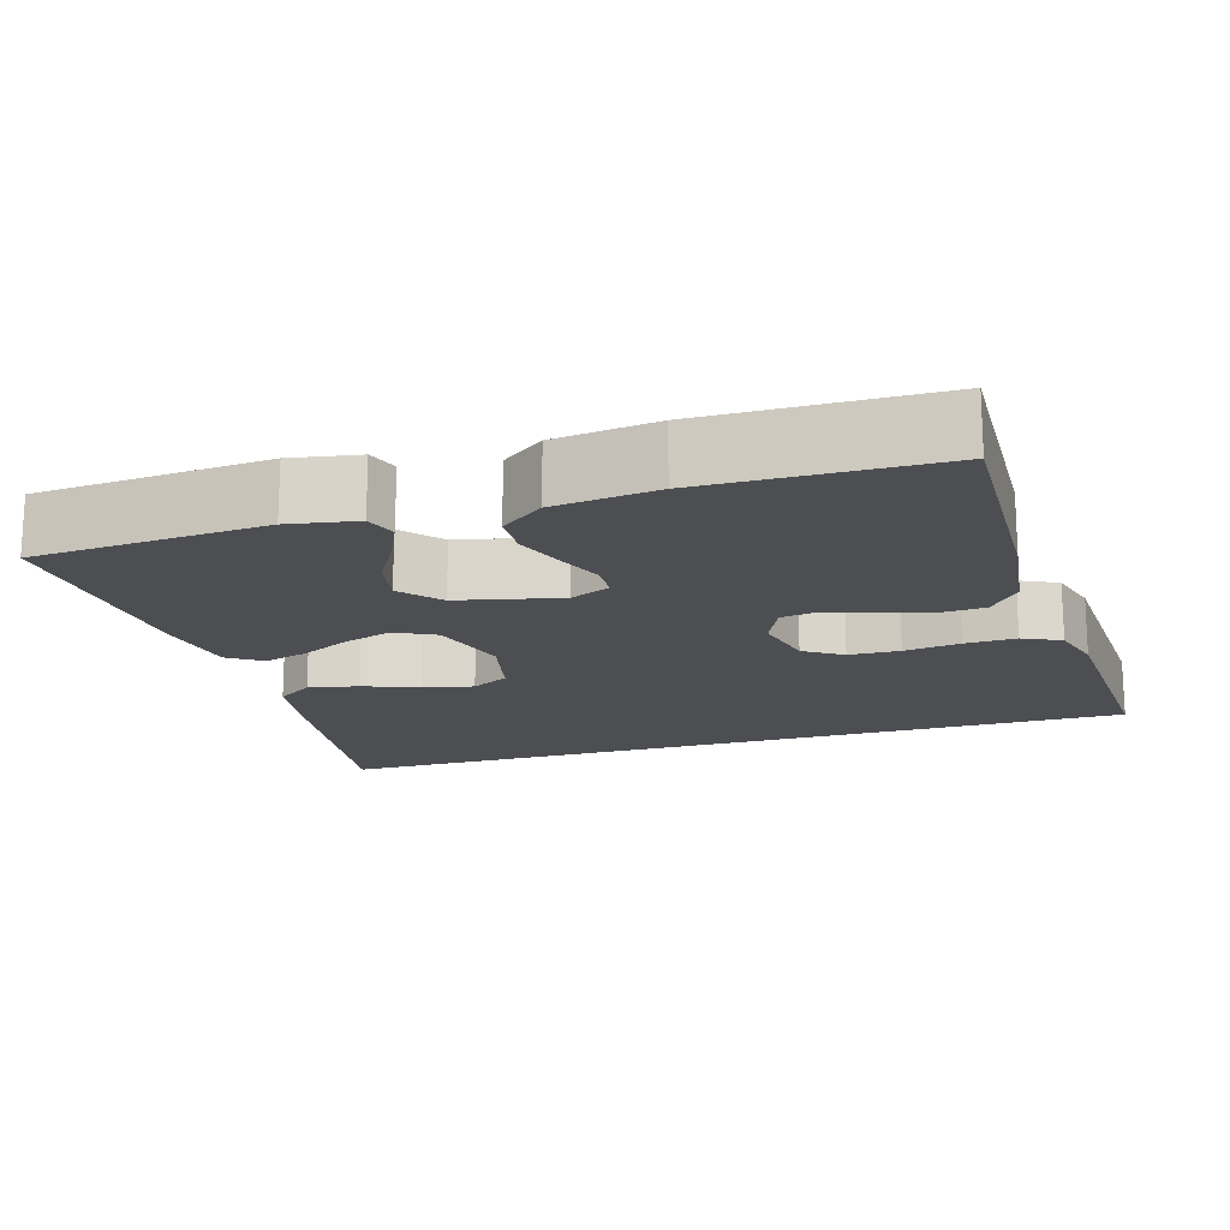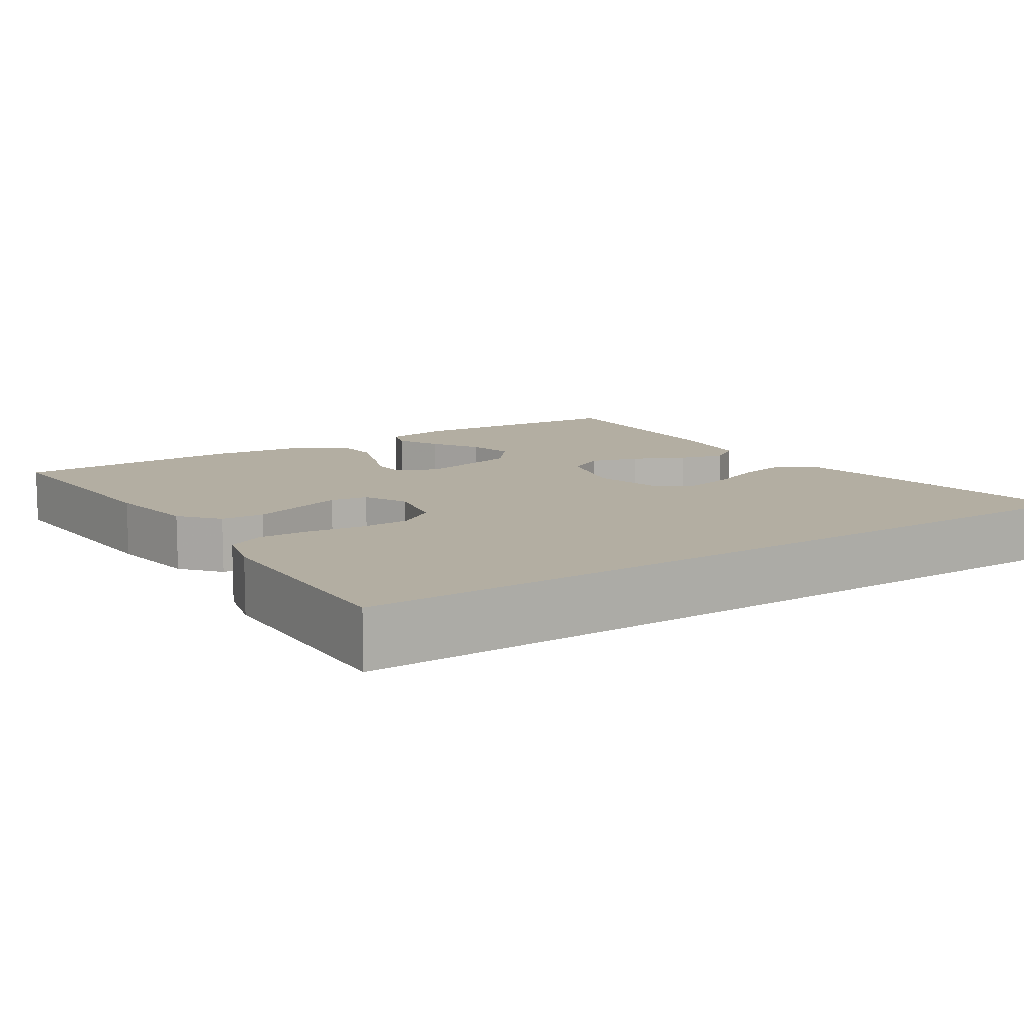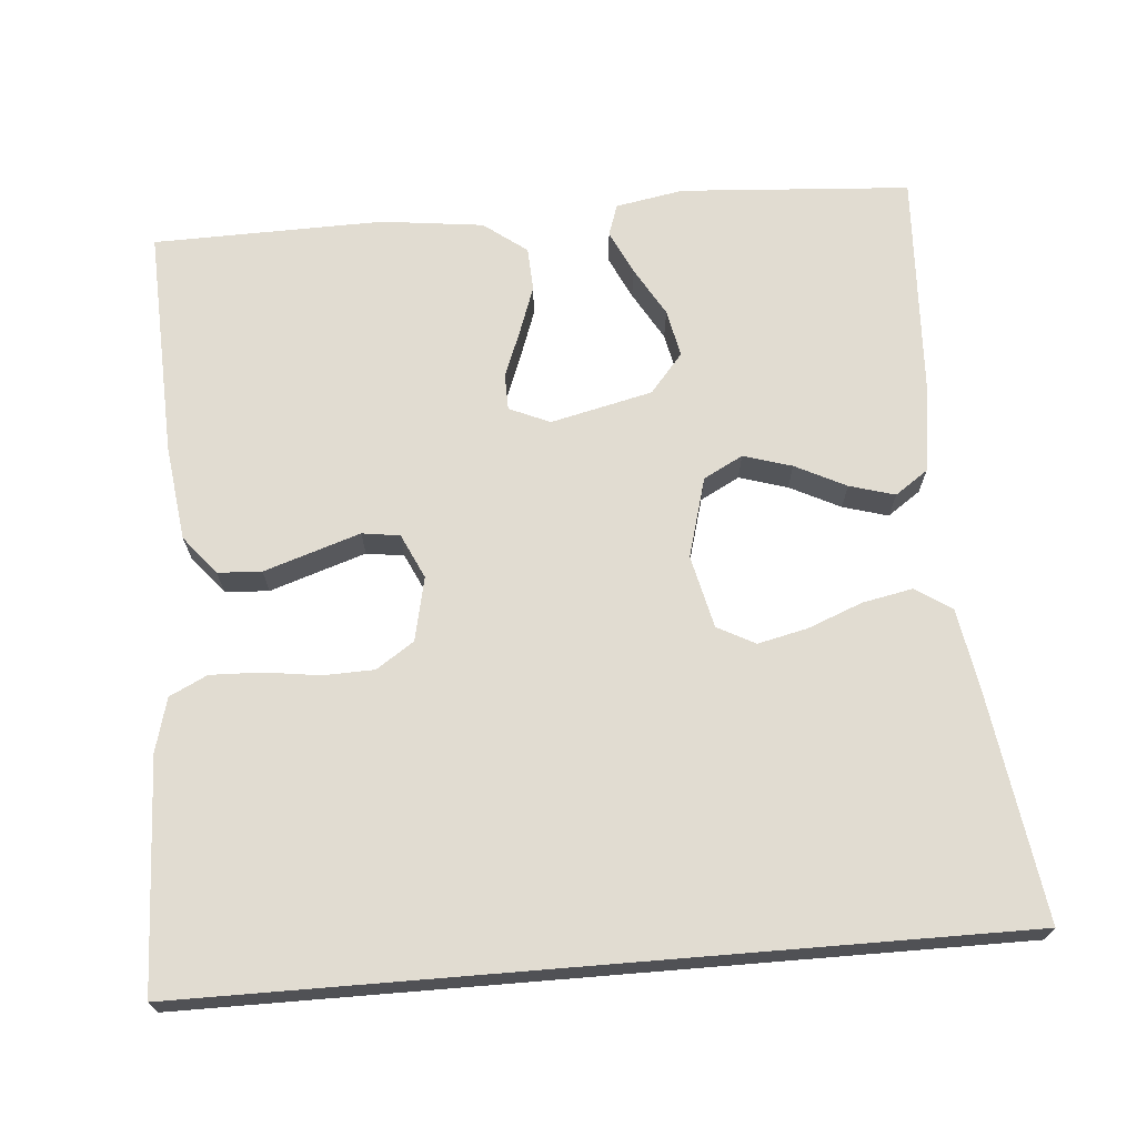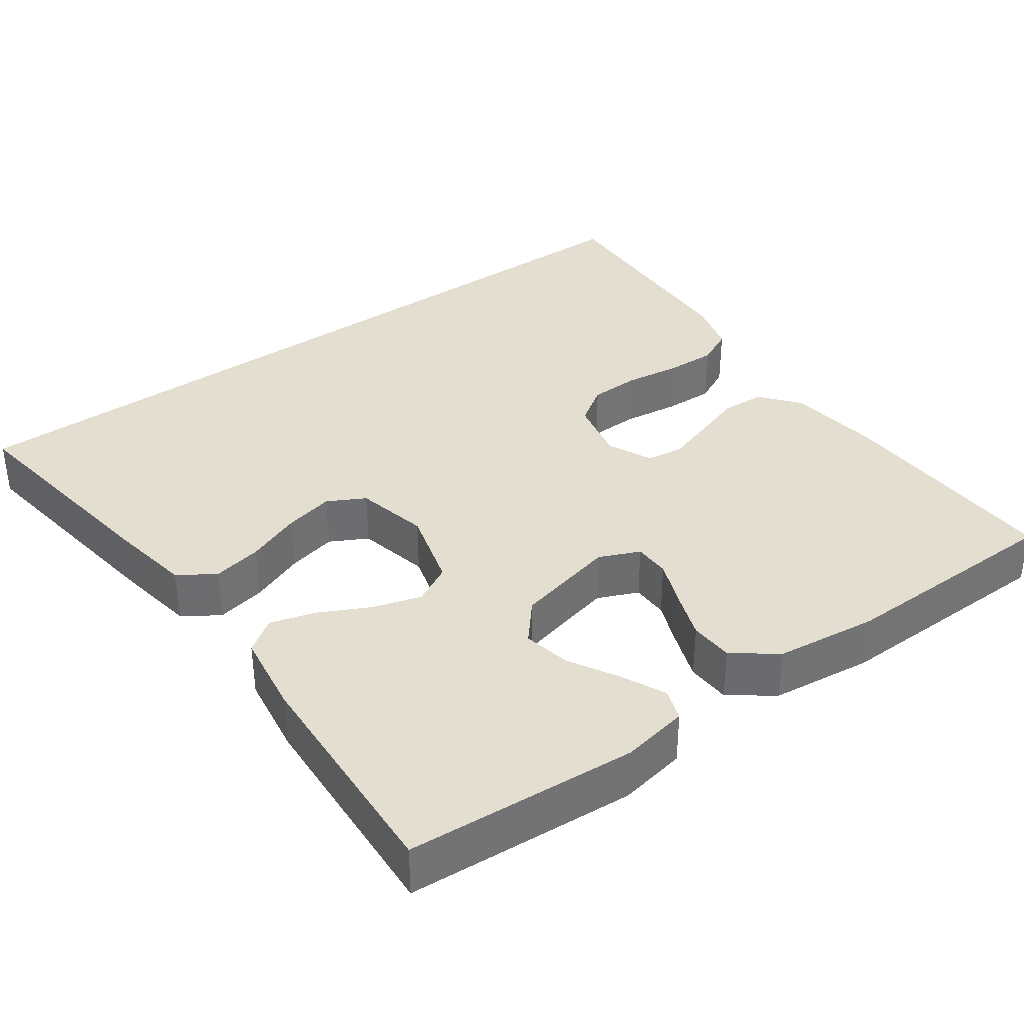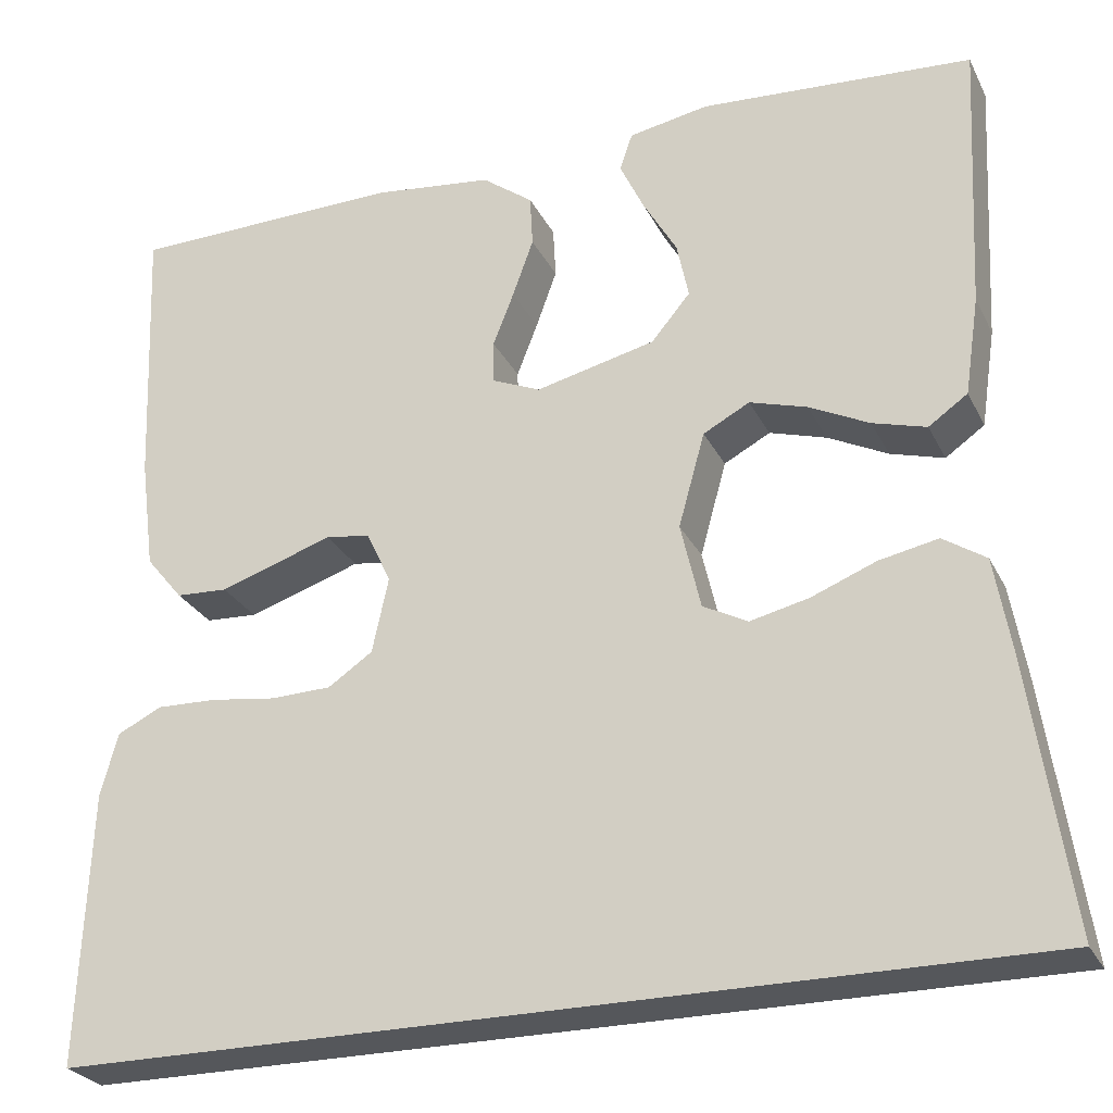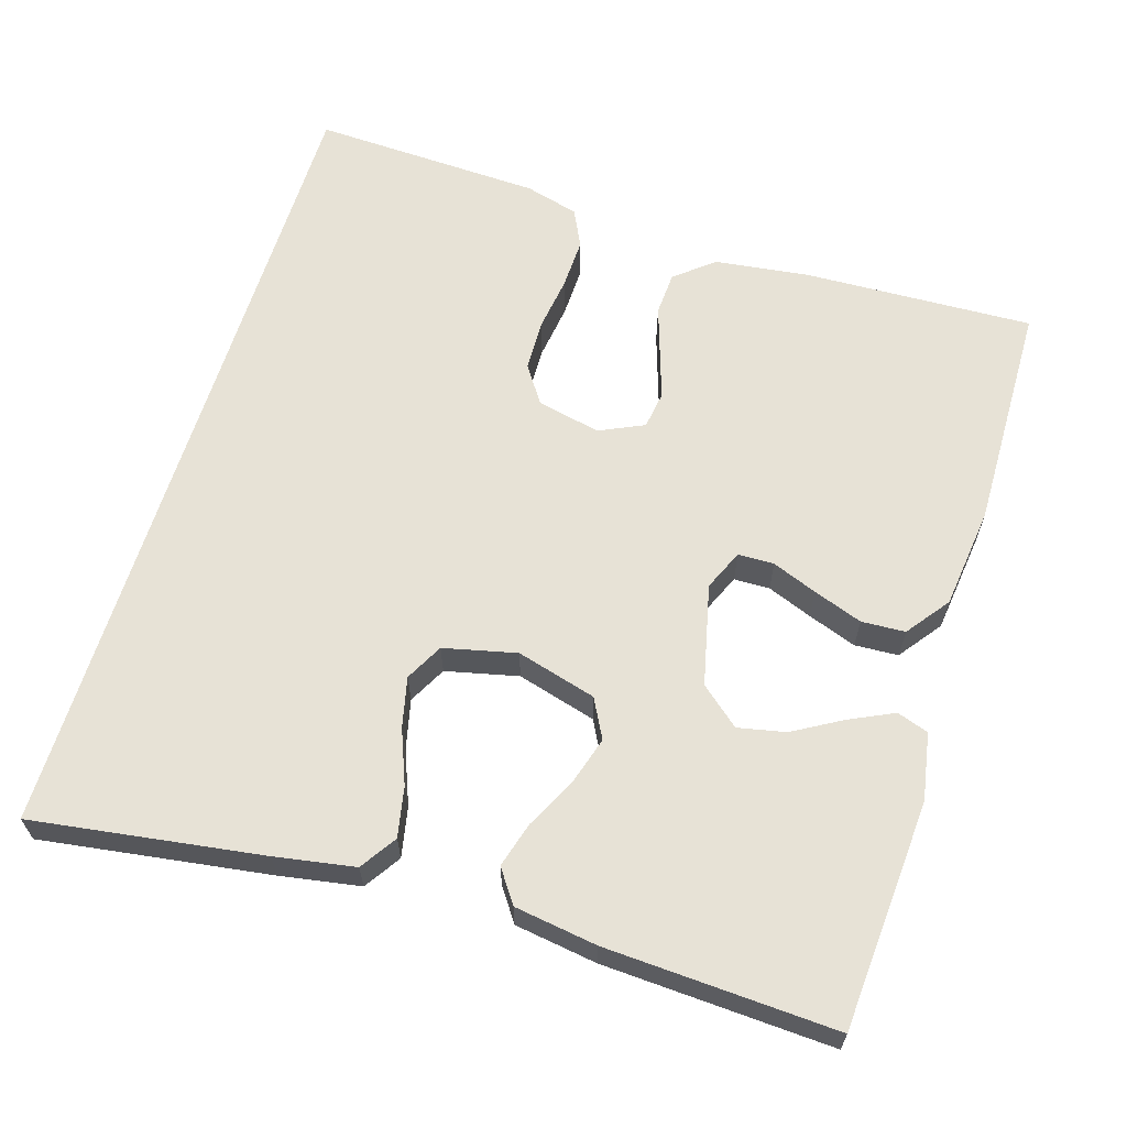
<metadata>
{"format":"obj","ext":"obj","renderer":"f3d","projection":"perspective","resolution":1024,"background":"white","views":[{"elev":-16.7,"azim":17.2,"up":"+Y"},{"elev":10.8,"azim":146.1,"up":"+Y"},{"elev":69.2,"azim":175.3,"up":"+Y"},{"elev":36.4,"azim":-35.6,"up":"+Y"},{"elev":-26.7,"azim":-158.2,"up":"+Z"},{"elev":63.2,"azim":-72.8,"up":"+Y"}]}
</metadata>
<code>
v -0.539 0.07 -0.5
v -0.495 0.07 -0.2
v -0.477 0.07 -0.096
v -0.43 0.07 -0.065
v -0.365 0.07 -0.078
v -0.294 0.07 -0.106
v -0.229 0.07 -0.121
v -0.18 0.07 -0.095
v -0.158 0.07 0
v -0.187 0.07 0.104
v -0.238 0.07 0.131
v -0.301 0.07 0.112
v -0.367 0.07 0.079
v -0.426 0.07 0.062
v -0.469 0.07 0.092
v -0.485 0.07 0.2
v -0.5 0.07 0.5
v -0.2 0.07 0.52
v -0.112 0.07 0.504
v -0.098 0.07 0.463
v -0.125 0.07 0.406
v -0.162 0.07 0.342
v -0.175 0.07 0.28
v -0.132 0.07 0.229
v 0 0.07 0.198
v 0.053 0.07 0.221
v 0.054 0.07 0.268
v 0.031 0.07 0.327
v 0.008 0.07 0.391
v 0.011 0.07 0.448
v 0.067 0.07 0.49
v 0.2 0.07 0.506
v 0.5 0.07 0.5
v 0.488 0.07 0.2
v 0.472 0.07 0.077
v 0.431 0.07 0.027
v 0.374 0.07 0.024
v 0.31 0.07 0.045
v 0.249 0.07 0.065
v 0.2 0.07 0.058
v 0.173 0.07 0
v 0.191 0.07 -0.083
v 0.24 0.07 -0.116
v 0.306 0.07 -0.118
v 0.379 0.07 -0.108
v 0.445 0.07 -0.106
v 0.494 0.07 -0.13
v 0.513 0.07 -0.2
v 0.525 0.07 -0.5
v -0.539 0 -0.5
v -0.495 0 -0.2
v -0.477 0 -0.096
v -0.43 0 -0.065
v -0.365 0 -0.078
v -0.294 0 -0.106
v -0.229 0 -0.121
v -0.18 0 -0.095
v -0.158 0 0
v -0.187 0 0.104
v -0.238 0 0.131
v -0.301 0 0.112
v -0.367 0 0.079
v -0.426 0 0.062
v -0.469 0 0.092
v -0.485 0 0.2
v -0.5 0 0.5
v -0.2 0 0.52
v -0.112 0 0.504
v -0.098 0 0.463
v -0.125 0 0.406
v -0.162 0 0.342
v -0.175 0 0.28
v -0.132 0 0.229
v 0 0 0.198
v 0.053 0 0.221
v 0.054 0 0.268
v 0.031 0 0.327
v 0.008 0 0.391
v 0.011 0 0.448
v 0.067 0 0.49
v 0.2 0 0.506
v 0.5 0 0.5
v 0.488 0 0.2
v 0.472 0 0.077
v 0.431 0 0.027
v 0.374 0 0.024
v 0.31 0 0.045
v 0.249 0 0.065
v 0.2 0 0.058
v 0.173 0 0
v 0.191 0 -0.083
v 0.24 0 -0.116
v 0.306 0 -0.118
v 0.379 0 -0.108
v 0.445 0 -0.106
v 0.494 0 -0.13
v 0.513 0 -0.2
v 0.525 0 -0.5
f 48 49 1
f 47 48 1
f 46 47 1
f 45 46 1
f 44 45 1
f 43 44 1 2
f 42 43 2
f 36 37 38
f 35 36 38
f 34 35 38
f 33 34 38
f 32 33 38
f 31 32 38
f 30 31 38
f 29 30 38
f 28 29 38
f 27 28 38
f 26 27 38 39
f 25 26 39 40
f 20 21 22
f 19 20 22
f 18 19 22
f 17 18 22
f 16 17 22
f 15 16 22
f 14 15 22
f 13 14 22
f 12 13 22
f 11 12 22 23
f 10 11 23 24
f 4 5 6
f 3 4 6
f 2 3 6
f 2 6 7
f 42 2 7
f 41 42 7 8
f 25 40 41
f 24 25 41
f 10 24 41
f 9 10 41
f 8 9 41
f 50 98 97
f 50 97 96
f 50 96 95
f 50 95 94
f 50 94 93
f 51 50 93 92
f 51 92 91
f 87 86 85
f 87 85 84
f 87 84 83
f 87 83 82
f 87 82 81
f 87 81 80
f 87 80 79
f 87 79 78
f 87 78 77
f 87 77 76
f 88 87 76 75
f 89 88 75 74
f 71 70 69
f 71 69 68
f 71 68 67
f 71 67 66
f 71 66 65
f 71 65 64
f 71 64 63
f 71 63 62
f 71 62 61
f 72 71 61 60
f 73 72 60 59
f 55 54 53
f 55 53 52
f 55 52 51
f 56 55 51
f 56 51 91
f 57 56 91 90
f 90 89 74
f 90 74 73
f 90 73 59
f 90 59 58
f 90 58 57
f 1 50 51 2
f 2 51 52 3
f 3 52 53 4
f 4 53 54 5
f 5 54 55 6
f 6 55 56 7
f 7 56 57 8
f 8 57 58 9
f 9 58 59 10
f 10 59 60 11
f 11 60 61 12
f 12 61 62 13
f 13 62 63 14
f 14 63 64 15
f 15 64 65 16
f 16 65 66 17
f 17 66 67 18
f 18 67 68 19
f 19 68 69 20
f 20 69 70 21
f 21 70 71 22
f 22 71 72 23
f 23 72 73 24
f 24 73 74 25
f 25 74 75 26
f 26 75 76 27
f 27 76 77 28
f 28 77 78 29
f 29 78 79 30
f 30 79 80 31
f 31 80 81 32
f 32 81 82 33
f 33 82 83 34
f 34 83 84 35
f 35 84 85 36
f 36 85 86 37
f 37 86 87 38
f 38 87 88 39
f 39 88 89 40
f 40 89 90 41
f 41 90 91 42
f 42 91 92 43
f 43 92 93 44
f 44 93 94 45
f 45 94 95 46
f 46 95 96 47
f 47 96 97 48
f 48 97 98 49
f 49 98 50 1

</code>
